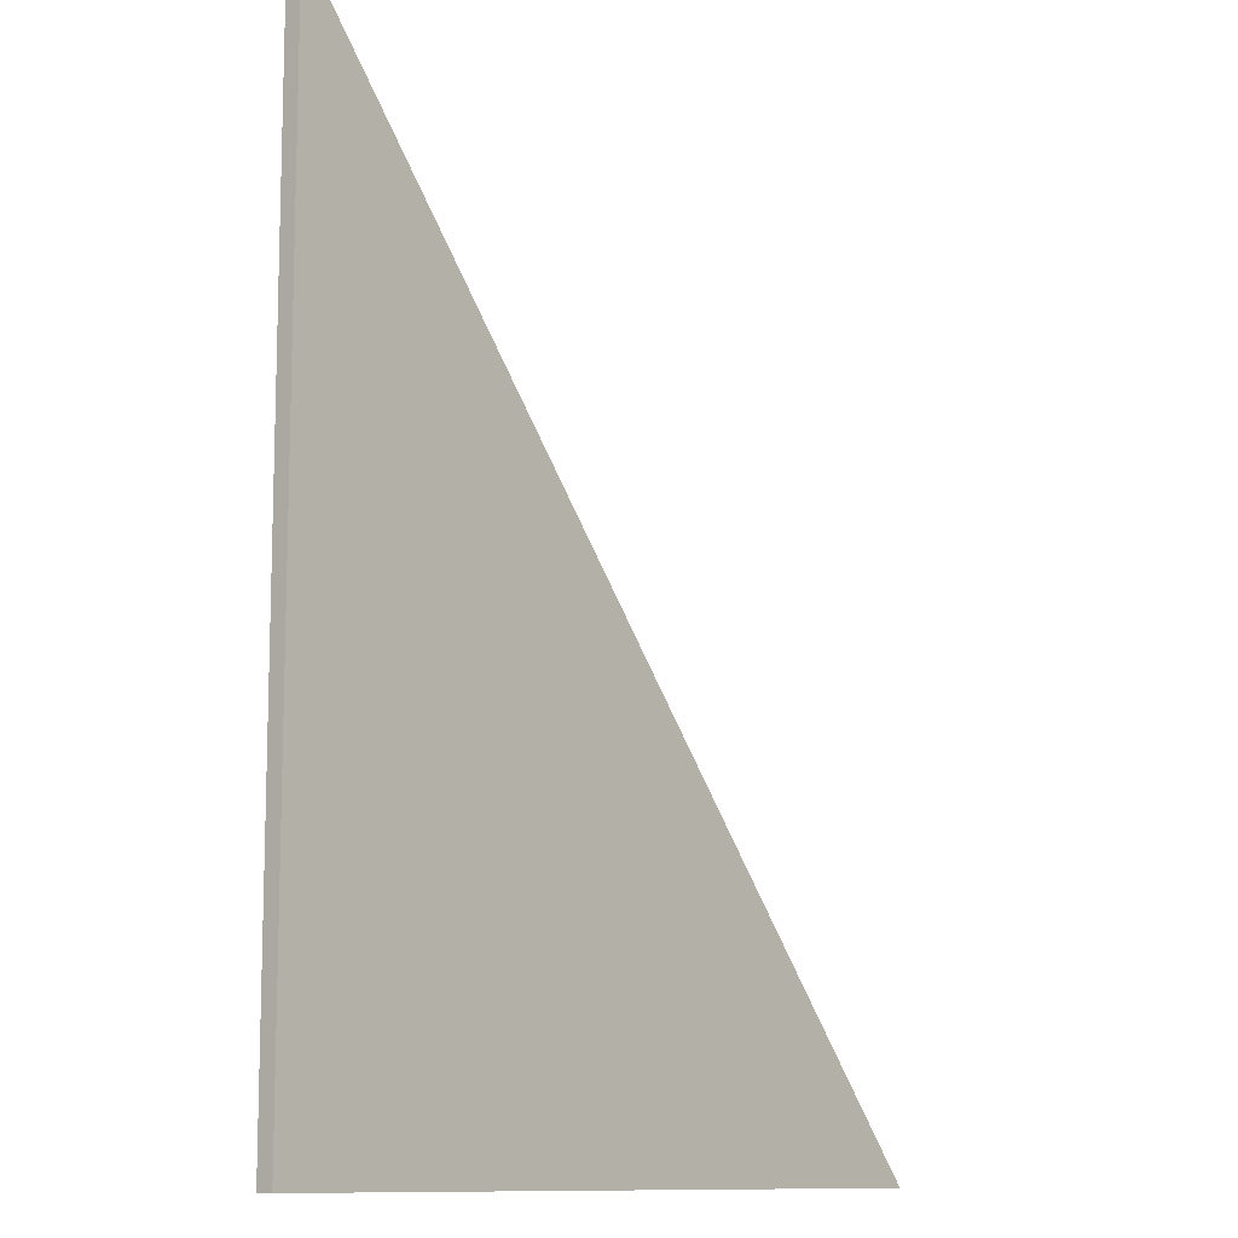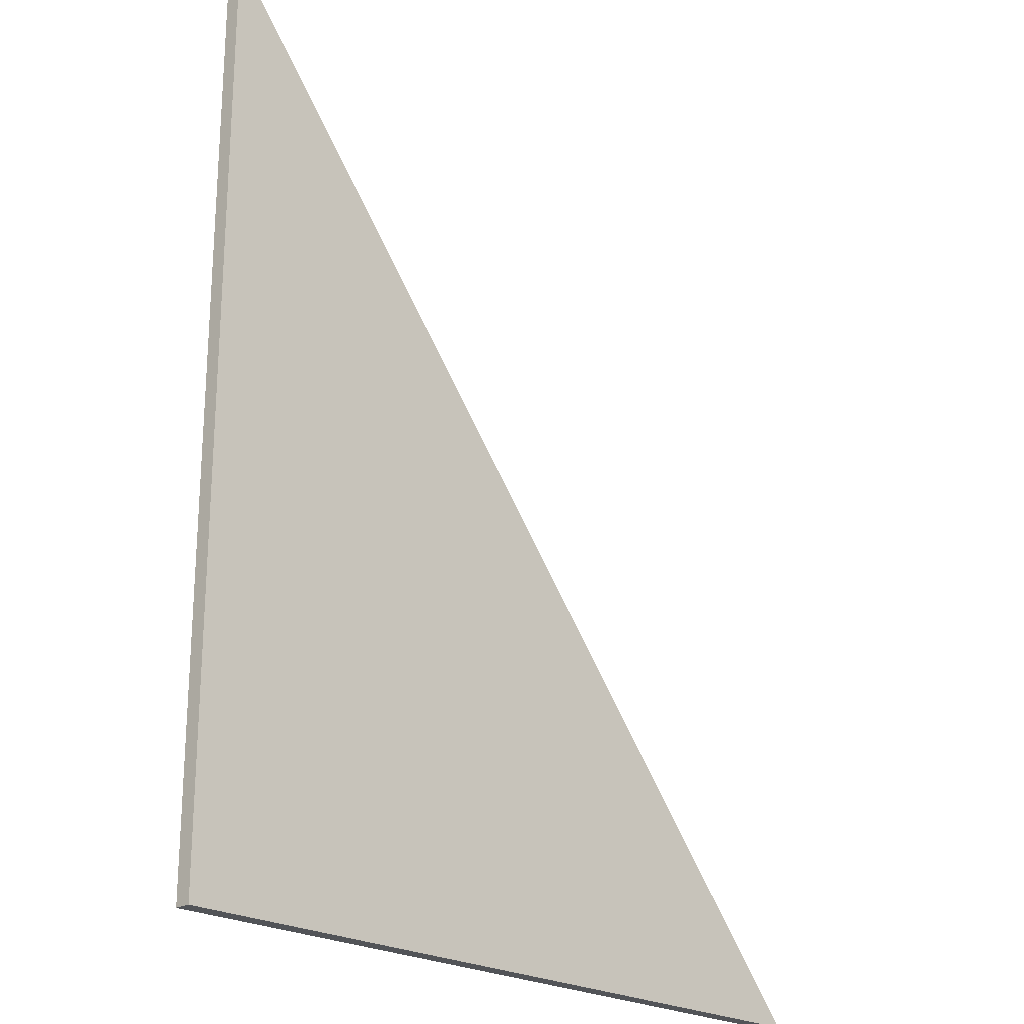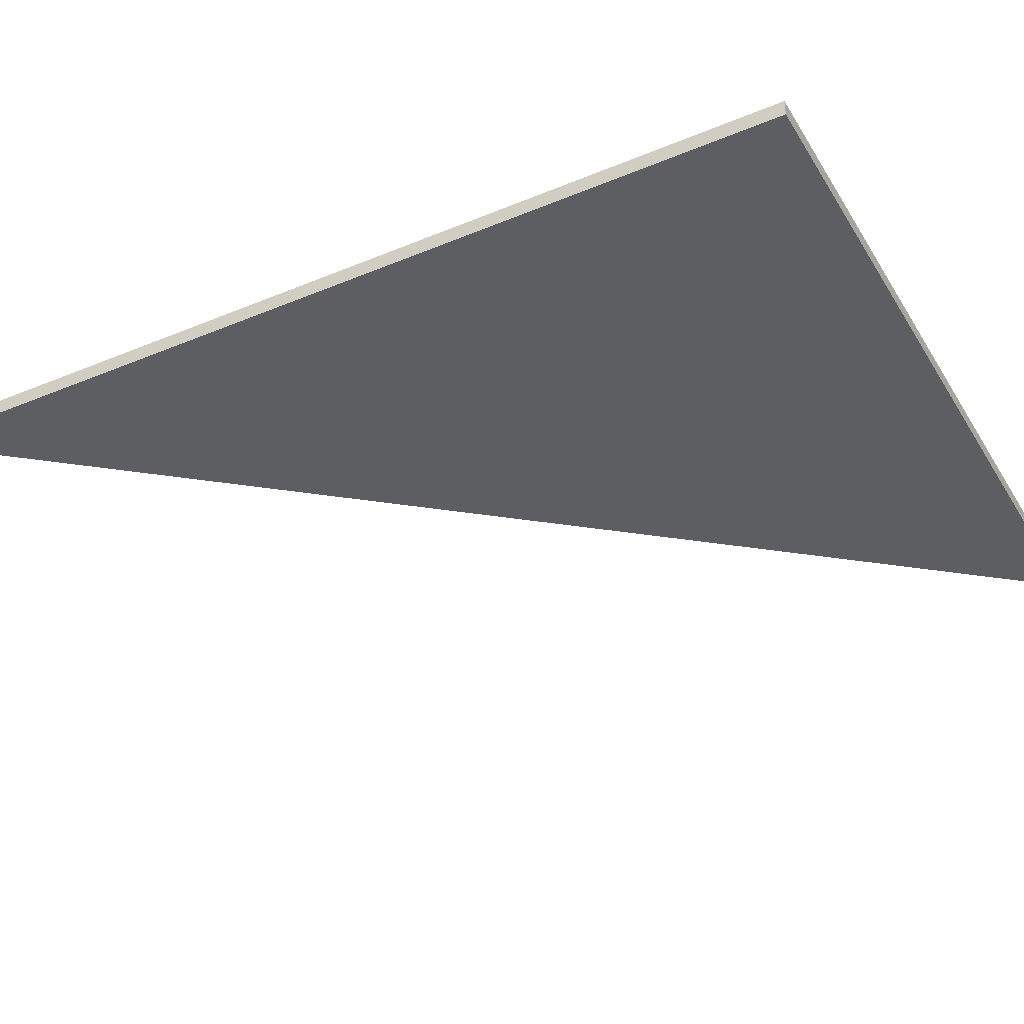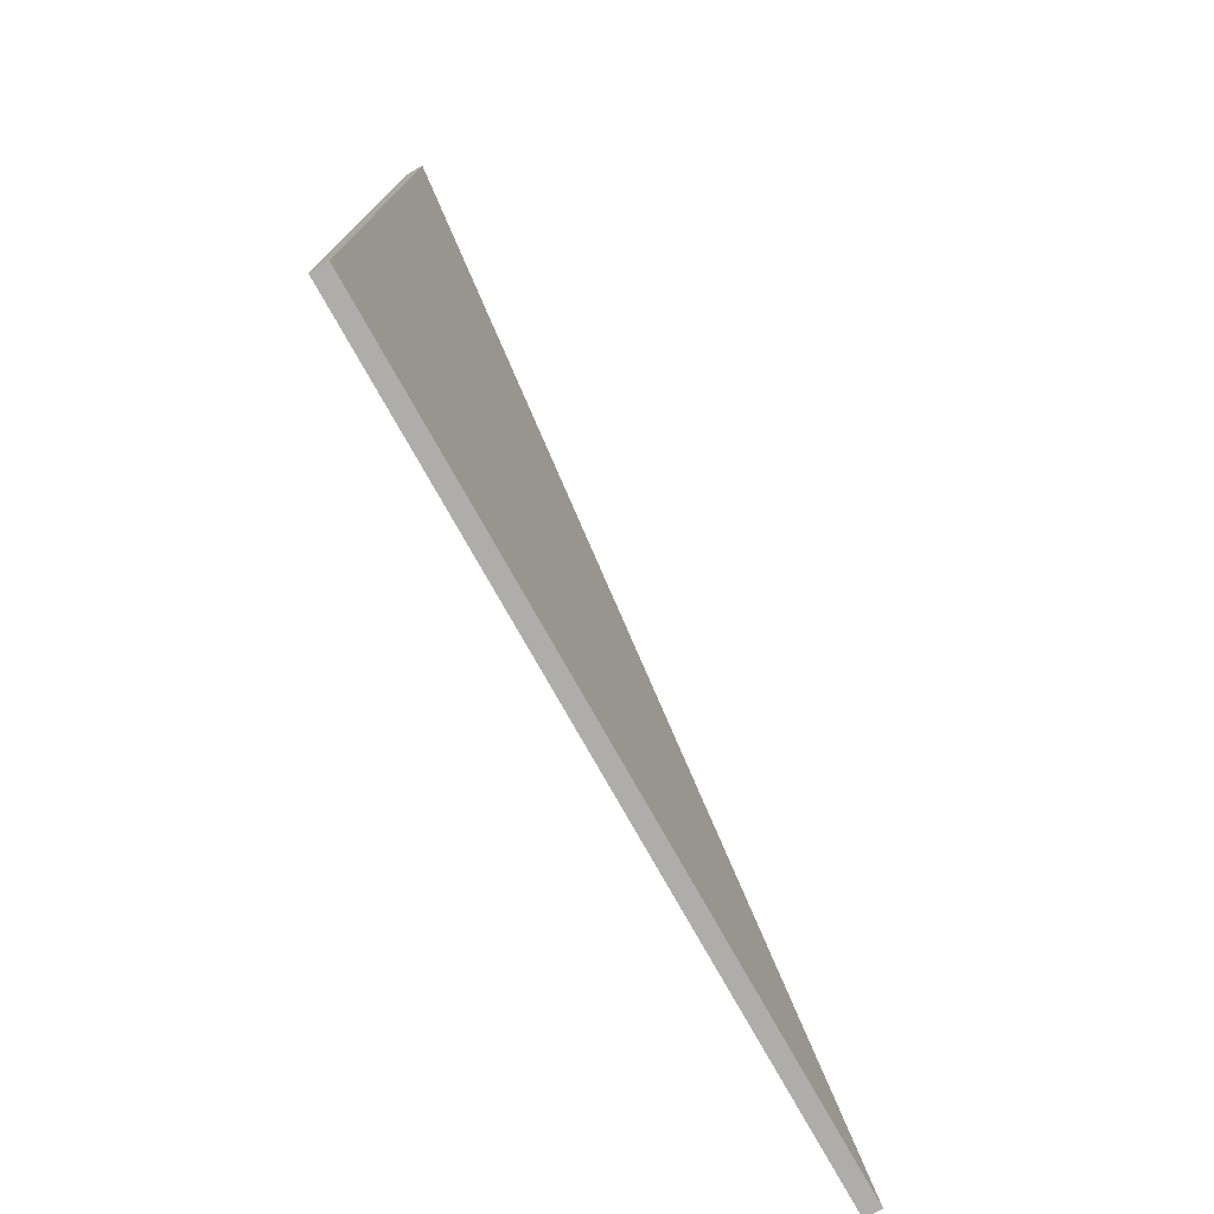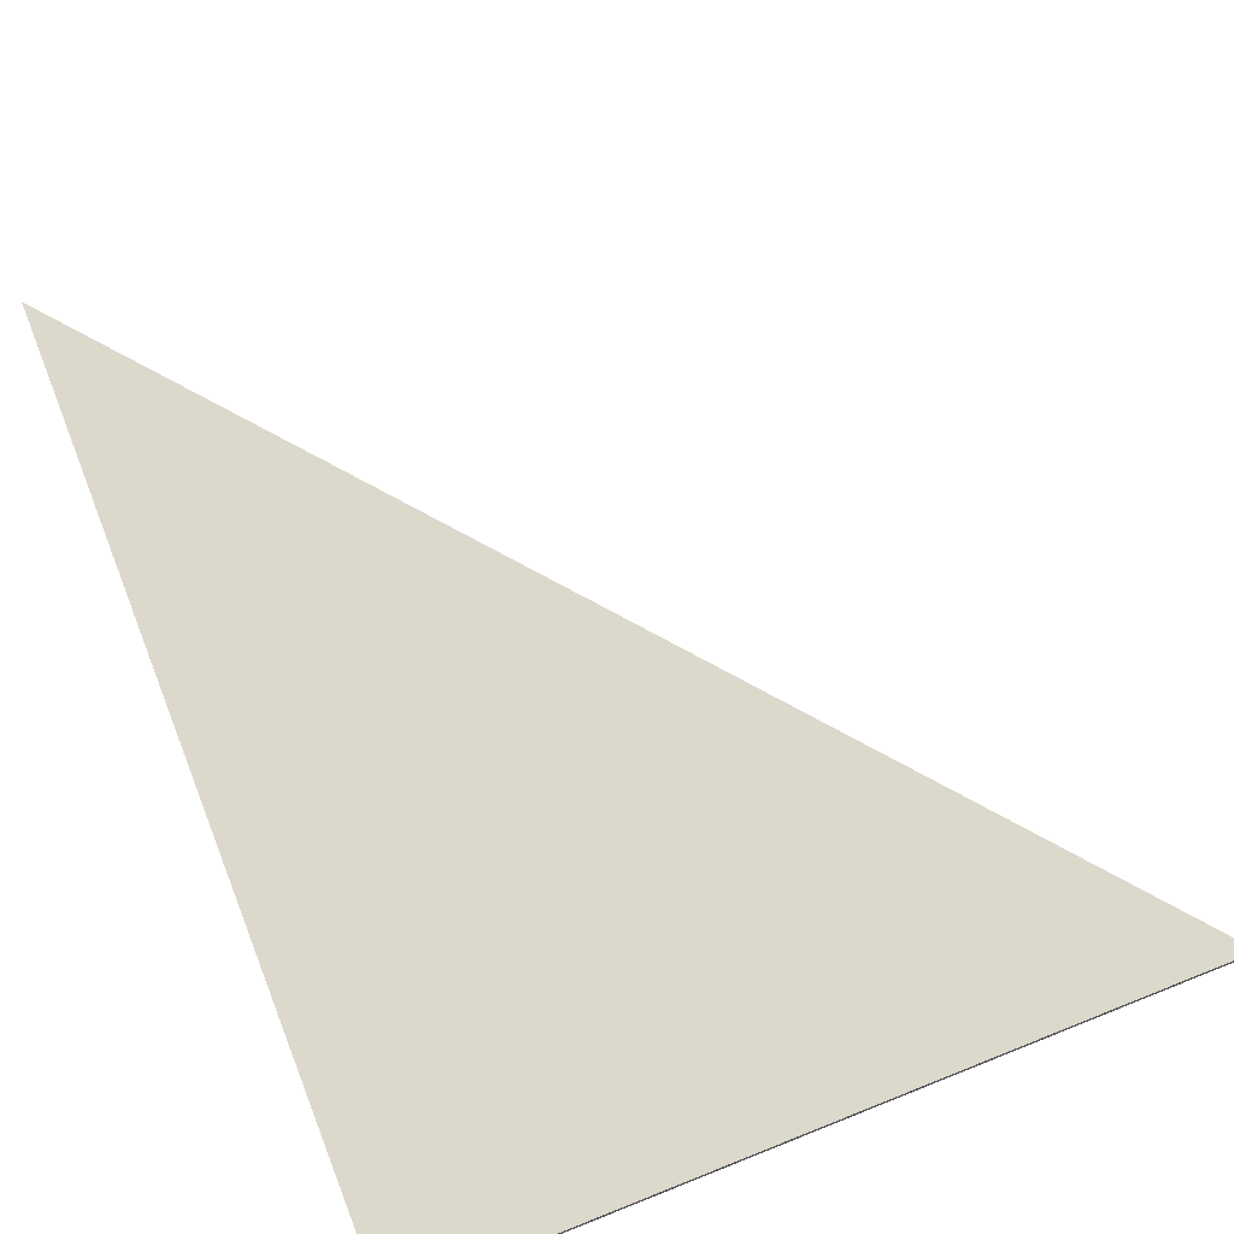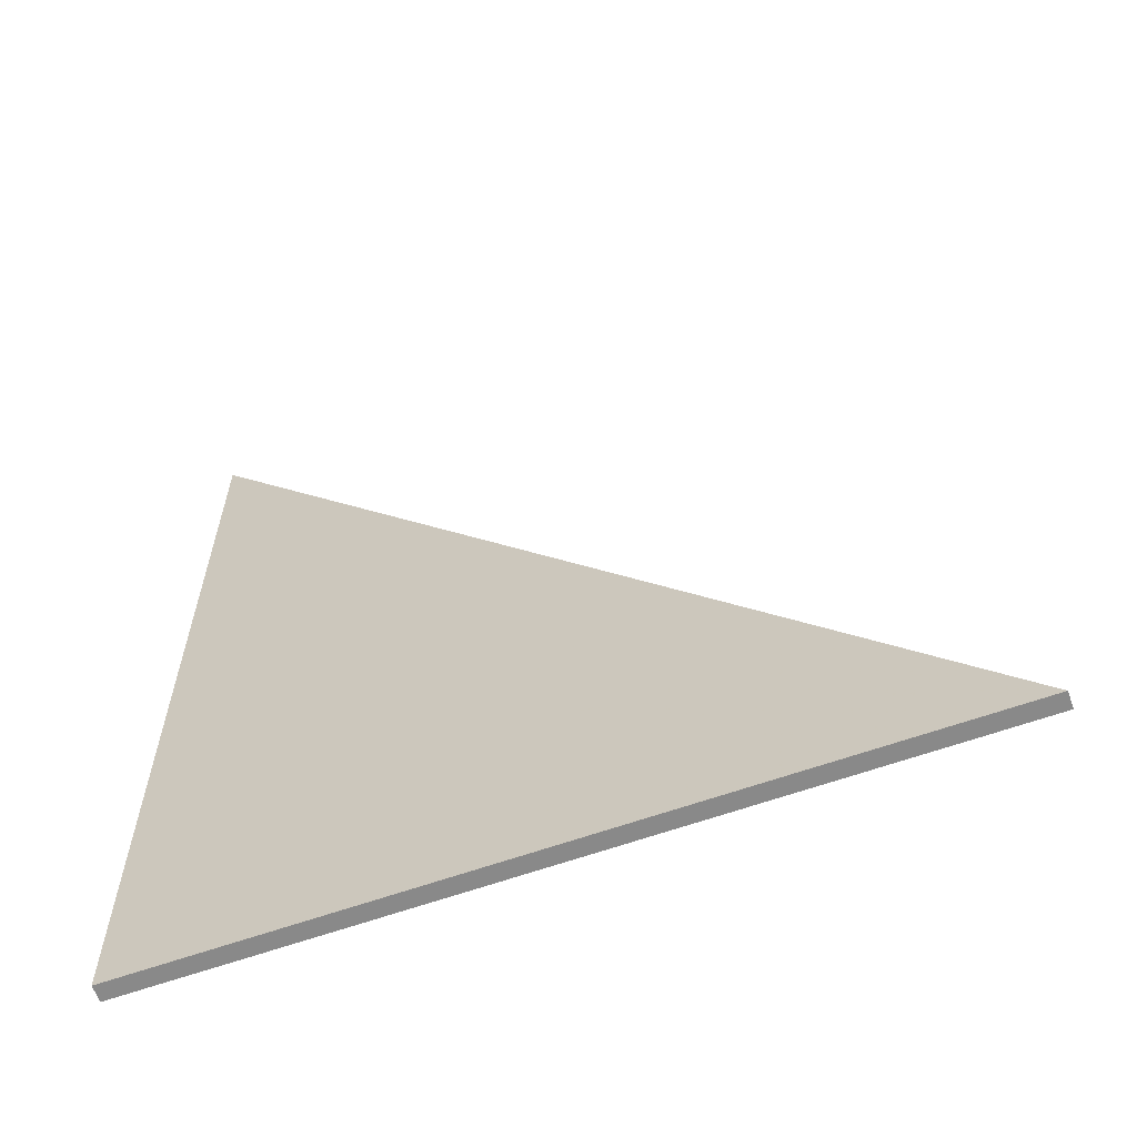
<metadata>
{"format":"obj","ext":"obj","renderer":"f3d","projection":"perspective","resolution":1024,"background":"white","views":[{"elev":-11.1,"azim":-50.1,"up":"+Y"},{"elev":-22.8,"azim":-45.5,"up":"+Y"},{"elev":-37.4,"azim":-61.9,"up":"+Z"},{"elev":-77.1,"azim":-60.6,"up":"+Y"},{"elev":72.7,"azim":-21.6,"up":"+Z"},{"elev":-63.1,"azim":19.7,"up":"+Y"}]}
</metadata>
<code>
v -0.1684 0.1134 0.001644
v -0.1684 0.1134 -0.0025
v -0.1684 0.1134 0.0025
v -0.1684 -0.1725 -0.0025
v -0.1684 -0.1725 0.0025
v -0.04038 -0.04136 0.0025
v 0.0681 -0.1725 -0.001011
v 0.0681 -0.1725 -0.0025
v 0.0681 -0.1725 0.0025
f 4 5 3
f 5 4 8
f 3 1 4
f 8 7 5
f 4 1 2
f 4 2 8
f 5 6 3
f 5 7 9
f 5 9 6
f 6 9 7
f 3 6 1
f 8 2 6
f 1 6 2
f 6 7 8

</code>
